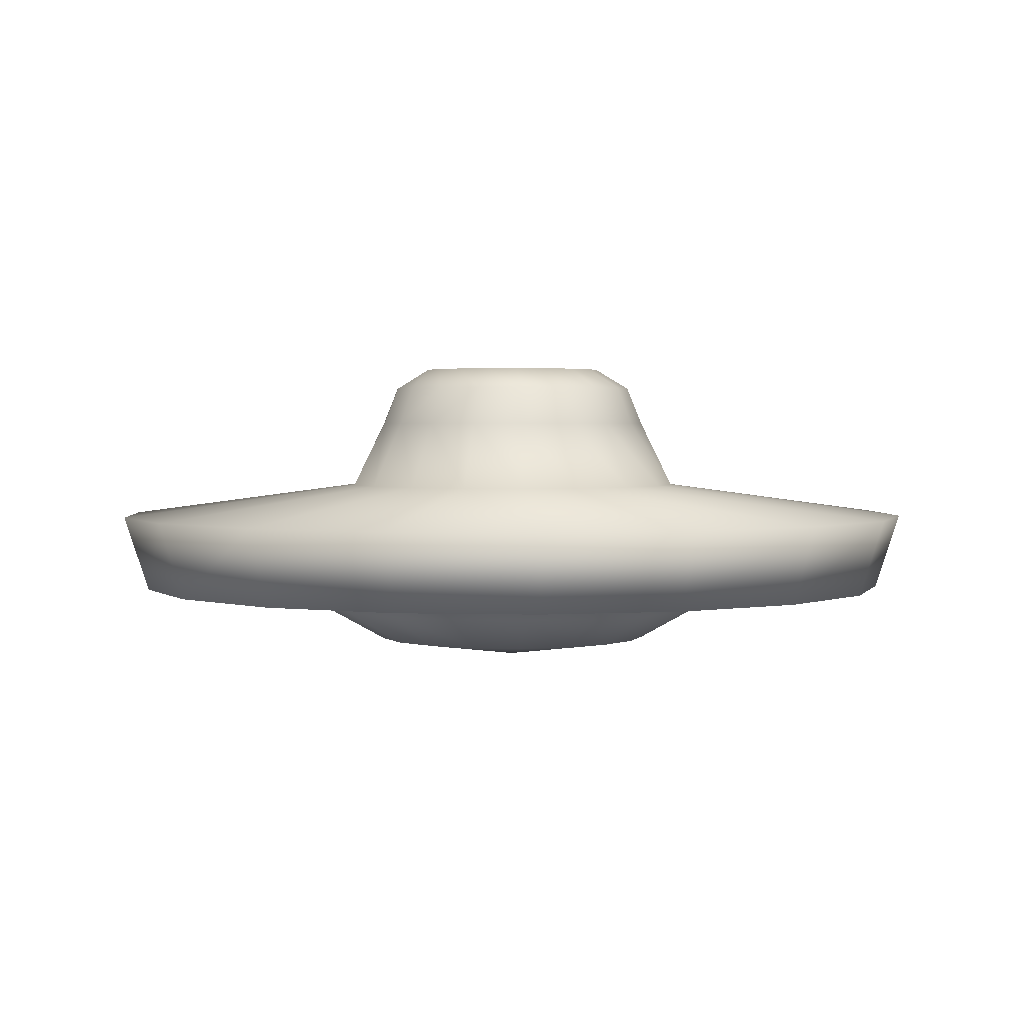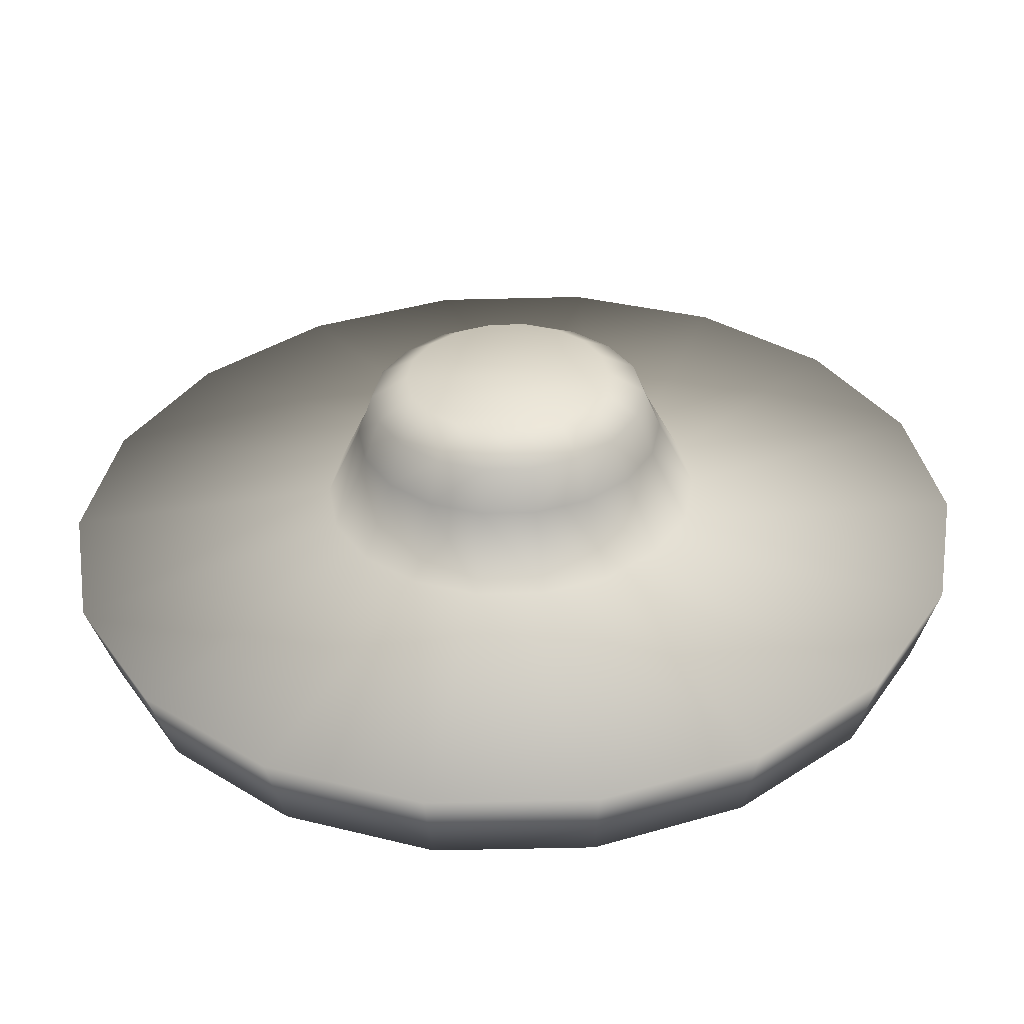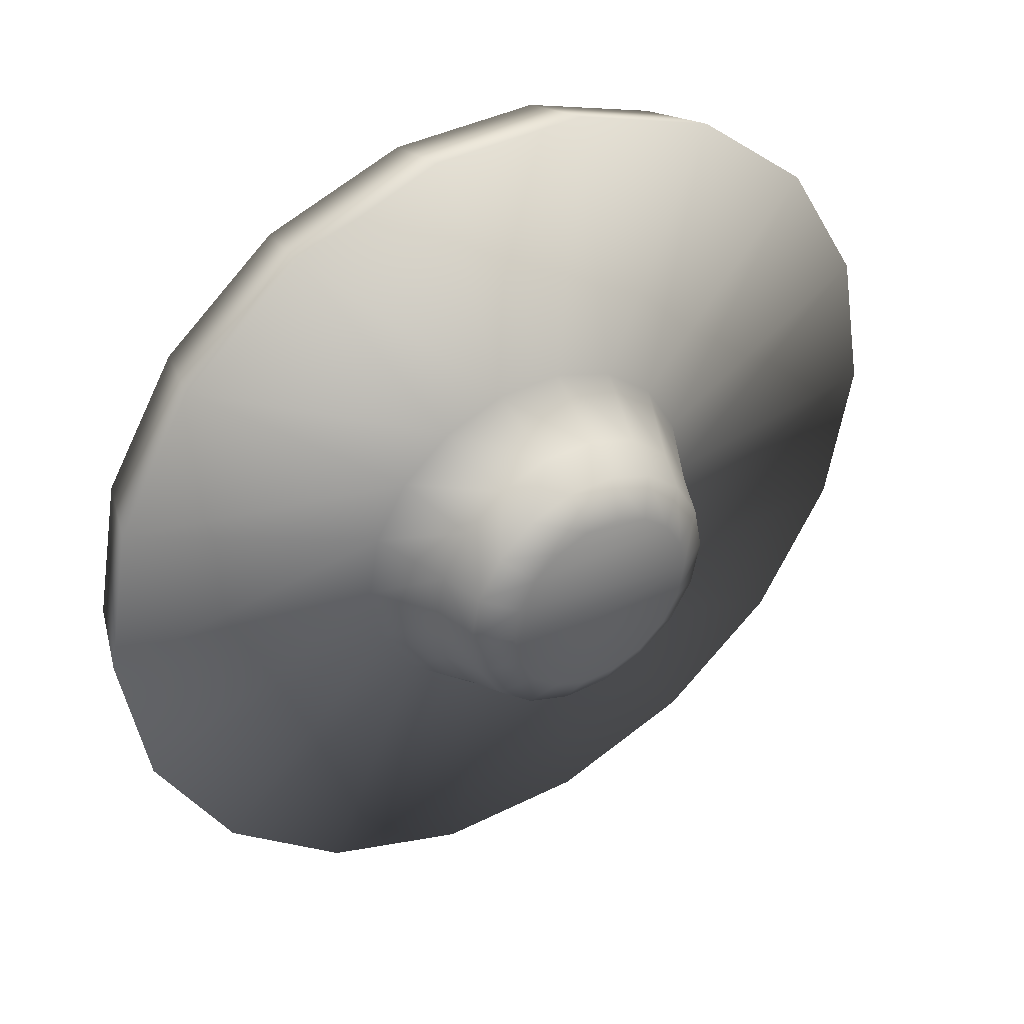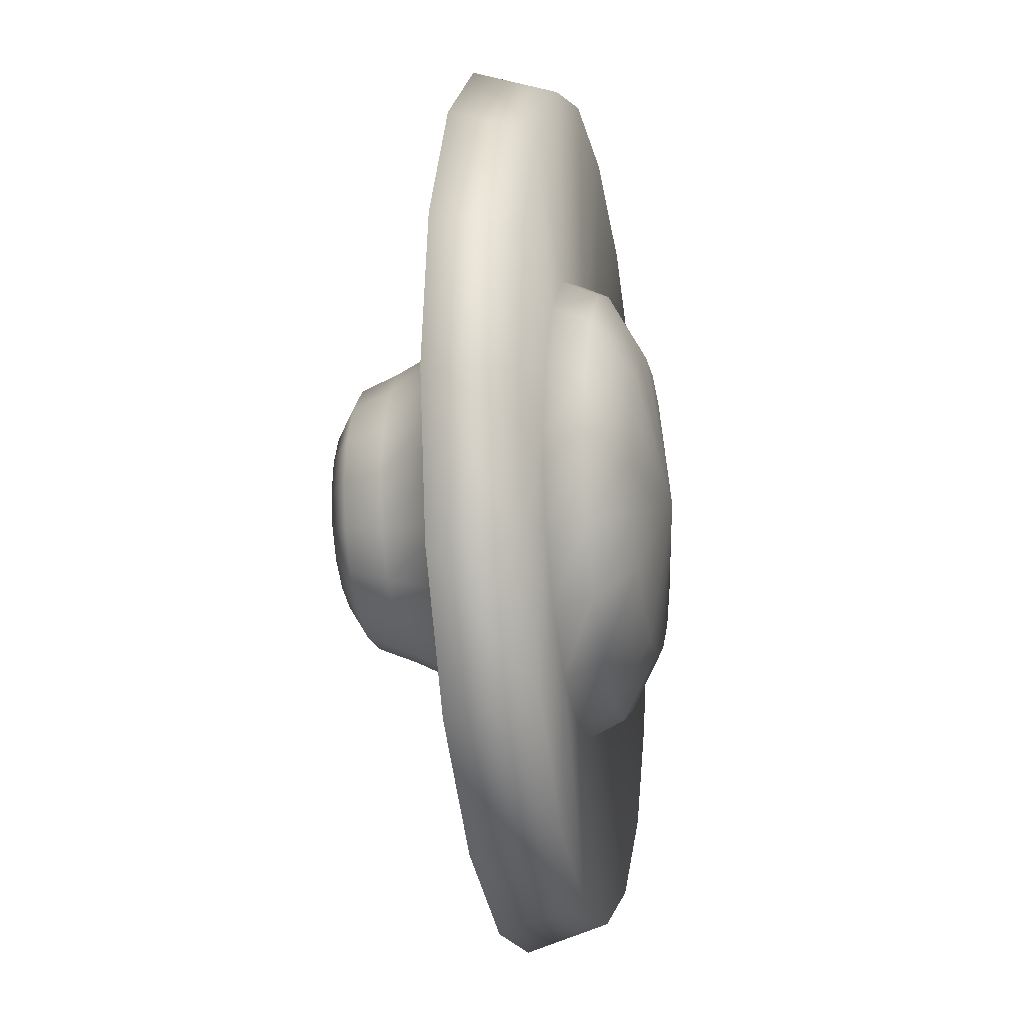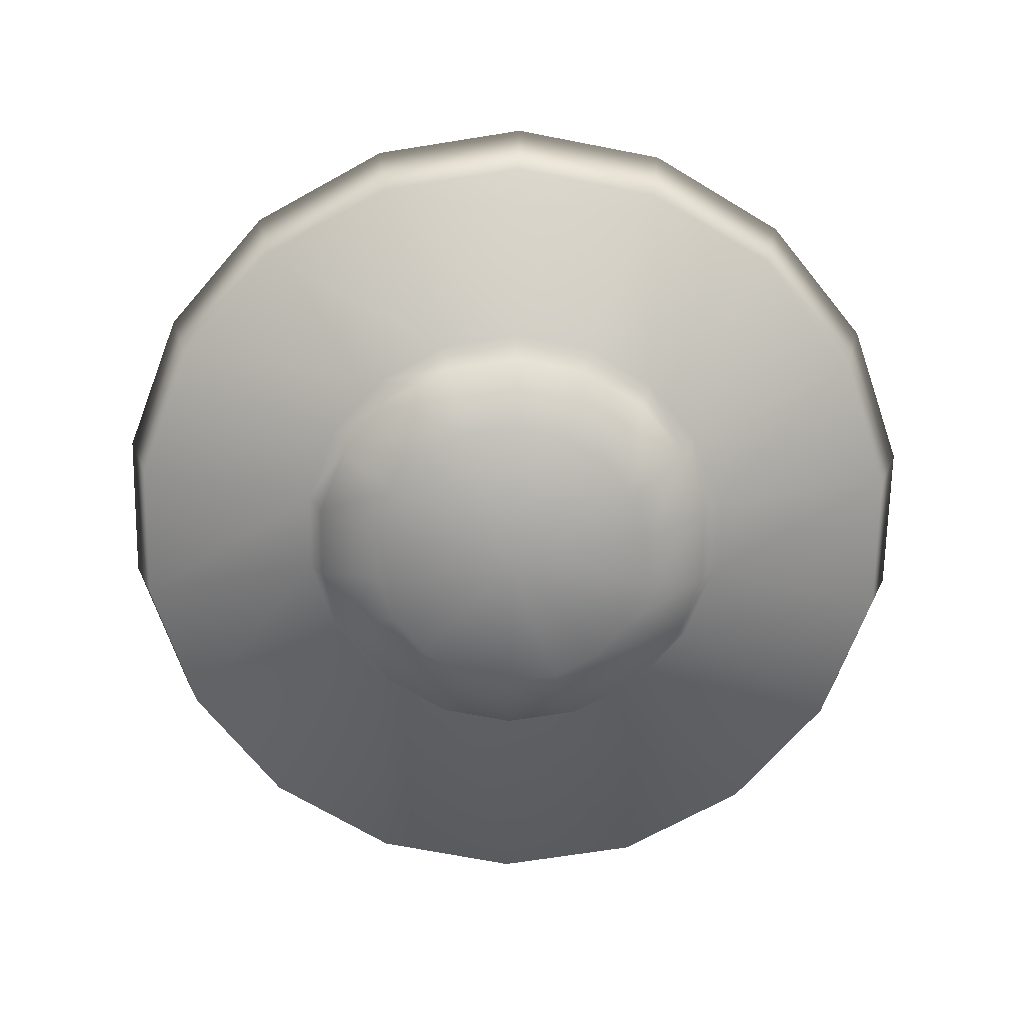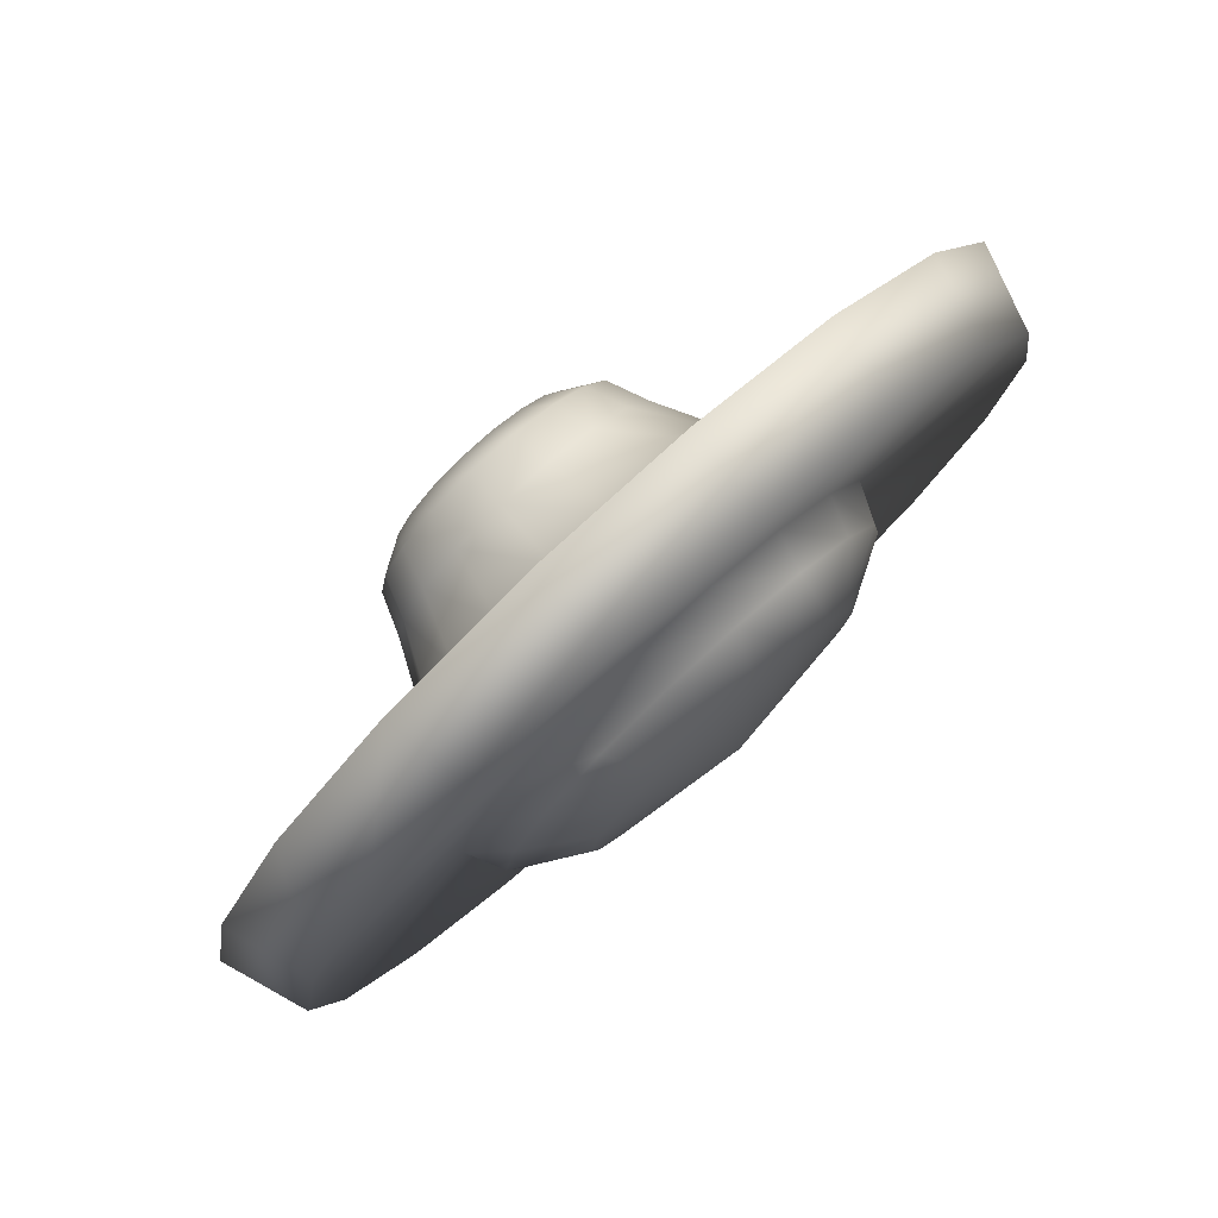
<metadata>
{"format":"obj","ext":"obj","renderer":"f3d","projection":"perspective","resolution":1024,"background":"white","views":[{"elev":2.3,"azim":126.2,"up":"+Y"},{"elev":-54.9,"azim":-178.5,"up":"+Z"},{"elev":39.6,"azim":148.0,"up":"+Z"},{"elev":-16.7,"azim":-79.6,"up":"+Z"},{"elev":-69.6,"azim":-11.0,"up":"+Y"},{"elev":79.4,"azim":-42.4,"up":"+Z"}]}
</metadata>
<code>
o UFO:default1.016
v 0.2485 0.07078 0.4291
v 0.08669 0.07078 0.4882
v 0.08185 -0.01931 0.4591
v 0.2339 -0.01931 0.4049
v -0.08088 -0.01931 0.4591
v -0.08573 0.07078 0.4882
v -0.233 -0.01931 0.4049
v -0.2475 0.07078 0.4291
v 0.03632 0.1095 0.2024
v 0.1032 0.1095 0.1782
v -0.03536 0.1095 0.2024
v -0.1022 0.1095 0.1782
v 0.08379 0.188 0.1453
v 0.02954 0.188 0.1647
v -0.02858 0.188 0.1647
v -0.08282 0.188 0.1453
v 0.07507 0.2325 0.1298
v 0.02664 0.2325 0.1472
v -0.02567 0.2325 0.1472
v -0.0741 0.2325 0.1298
v 0.01986 0.2568 0.1085
v 0.0557 0.2568 0.09493
v -0.01889 0.2568 0.1085
v -0.05473 0.2568 0.09493
v -0.1293 -0.006714 0.2247
v -0.04504 -0.006714 0.2557
v 0.04601 -0.006714 0.2557
v 0.1303 -0.006714 0.2247
v -0.1206 -0.04643 0.2092
v -0.04117 -0.04643 0.2383
v 0.04214 -0.04643 0.2383
v 0.1216 -0.04643 0.2092
v -0.02858 -0.08711 0.1656
v -0.08379 -0.08711 0.1463
v 0.000484 -0.1104 -0
v 0.02954 -0.08711 0.1656
v 0.08476 -0.08711 0.1463
v 0.1041 0.2568 -0.03778
v -0.1032 0.2568 -0.03778
v -0.1099 0.2568 0
v 0.1109 0.2568 0
v 0.08476 0.2568 -0.07071
v -0.08379 0.2568 -0.07071
v 0.0557 0.2568 -0.09493
v -0.05473 0.2568 -0.09493
v 0.01986 0.2568 -0.1085
v -0.01889 0.2568 -0.1085
v 0.1041 0.2568 0.03778
v -0.1032 0.2568 0.03778
v 0.08476 0.2568 0.07071
v -0.08379 0.2568 0.07071
v 0.4955 0.07078 0
v 0.4664 0.07078 0.1695
v 0.4383 -0.01931 0.1598
v 0.4664 -0.01931 -0
v 0.3579 -0.01931 0.2993
v 0.3802 0.07078 0.3187
v 0.1942 0.1095 0.07071
v 0.2058 0.1095 0
v 0.1584 0.1095 0.1327
v 0.1681 0.188 0
v 0.1574 0.188 0.05715
v 0.1283 0.188 0.1075
v 0.1506 0.2325 0
v 0.1409 0.2325 0.05134
v 0.1148 0.2325 0.0959
v 0.1991 -0.006714 0.1666
v 0.2446 -0.006714 0.08912
v 0.2601 -0.006714 -0
v 0.1855 -0.04643 0.155
v 0.2271 -0.04643 0.08234
v 0.2417 -0.04643 -0
v 0.1293 -0.08711 0.1085
v 0.1593 -0.08711 0.05812
v 0.169 -0.08711 -0
v 0.2485 0.07078 -0.4291
v 0.3802 0.07078 -0.3187
v 0.3579 -0.01931 -0.2993
v 0.2339 -0.01931 -0.4039
v 0.4383 -0.01931 -0.1598
v 0.4664 0.07078 -0.1695
v 0.1584 0.1095 -0.1327
v 0.1032 0.1095 -0.1782
v 0.1942 0.1095 -0.07071
v 0.08379 0.188 -0.1453
v 0.1283 0.188 -0.1075
v 0.1574 0.188 -0.05715
v 0.07507 0.2325 -0.1298
v 0.1148 0.2325 -0.0959
v 0.1409 0.2325 -0.05134
v 0.2446 -0.006714 -0.08912
v 0.1991 -0.006714 -0.1666
v 0.1303 -0.006714 -0.2247
v 0.2271 -0.04643 -0.08234
v 0.1855 -0.04643 -0.155
v 0.1216 -0.04643 -0.2092
v 0.1593 -0.08711 -0.05812
v 0.1293 -0.08711 -0.1085
v 0.08476 -0.08711 -0.1463
v -0.2475 0.07078 -0.4291
v -0.08573 0.07078 -0.4882
v -0.08088 -0.01931 -0.4591
v -0.233 -0.01931 -0.4039
v 0.08185 -0.01931 -0.4591
v 0.08669 0.07078 -0.4882
v -0.03536 0.1095 -0.2024
v -0.1022 0.1095 -0.1782
v 0.03632 0.1095 -0.2024
v -0.08282 0.188 -0.1453
v -0.02858 0.188 -0.1647
v 0.02954 0.188 -0.1647
v -0.0741 0.2325 -0.1298
v -0.02567 0.2325 -0.1472
v 0.02664 0.2325 -0.1472
v 0.04601 -0.006714 -0.2557
v -0.04504 -0.006714 -0.2557
v -0.1293 -0.006714 -0.2247
v 0.04214 -0.04643 -0.2383
v -0.04117 -0.04643 -0.2383
v -0.1206 -0.04643 -0.2092
v 0.02954 -0.08711 -0.1656
v -0.02858 -0.08711 -0.1656
v -0.08379 -0.08711 -0.1463
v -0.4955 0.07078 0
v -0.4654 0.07078 -0.1695
v -0.4373 -0.01931 -0.1598
v -0.4654 -0.01931 -0
v -0.3569 -0.01931 -0.2993
v -0.3792 0.07078 -0.3187
v -0.1932 0.1095 -0.07071
v -0.2049 0.1095 0
v -0.1574 0.1095 -0.1327
v -0.1671 0.188 0
v -0.1564 0.188 -0.05715
v -0.1274 0.188 -0.1075
v -0.1497 0.2325 0
v -0.14 0.2325 -0.05134
v -0.1138 0.2325 -0.0959
v -0.1981 -0.006714 -0.1666
v -0.2436 -0.006714 -0.08912
v -0.2591 -0.006714 -0
v -0.1845 -0.04643 -0.155
v -0.2262 -0.04643 -0.08234
v -0.2407 -0.04643 -0
v -0.1283 -0.08711 -0.1085
v -0.1584 -0.08711 -0.05812
v -0.1681 -0.08711 -0
v -0.3792 0.07078 0.3187
v -0.3569 -0.01931 0.2993
v -0.4373 -0.01931 0.1598
v -0.4654 0.07078 0.1695
v -0.1574 0.1095 0.1327
v -0.1932 0.1095 0.07071
v -0.1274 0.188 0.1075
v -0.1564 0.188 0.05715
v -0.1138 0.2325 0.0959
v -0.14 0.2325 0.05134
v -0.2436 -0.006714 0.08912
v -0.1981 -0.006714 0.1666
v -0.2262 -0.04643 0.08234
v -0.1845 -0.04643 0.155
v -0.1584 -0.08711 0.05812
v -0.1283 -0.08711 0.1085
f 1 2 3
f 3 4 1
f 5 3 2
f 2 6 5
f 7 5 6
f 6 8 7
f 9 2 1
f 1 10 9
f 2 9 11
f 11 6 2
f 6 11 12
f 12 8 6
f 10 13 14
f 14 9 10
f 9 14 15
f 15 11 9
f 11 15 16
f 16 12 11
f 14 13 17
f 17 18 14
f 15 14 18
f 18 19 15
f 16 15 19
f 19 20 16
f 21 18 17
f 17 22 21
f 18 21 23
f 23 19 18
f 19 23 24
f 24 20 19
f 7 25 26
f 26 5 7
f 5 26 27
f 27 3 5
f 3 27 28
f 28 4 3
f 25 29 30
f 30 26 25
f 26 30 31
f 31 27 26
f 27 31 32
f 32 28 27
f 33 30 29
f 29 34 33
f 34 35 33
f 33 35 36
f 36 31 30
f 30 33 36
f 36 35 37
f 37 32 31
f 31 36 37
f 38 39 40
f 40 41 38
f 39 38 42
f 42 43 39
f 43 42 44
f 44 45 43
f 45 44 46
f 46 47 45
f 48 41 40
f 40 49 48
f 50 48 49
f 49 51 50
f 22 50 51
f 51 24 22
f 21 22 24
f 24 23 21
f 52 53 54
f 54 55 52
f 56 54 53
f 53 57 56
f 4 56 57
f 57 1 4
f 58 53 52
f 52 59 58
f 53 58 60
f 60 57 53
f 57 60 10
f 10 1 57
f 59 61 62
f 62 58 59
f 58 62 63
f 63 60 58
f 60 63 13
f 13 10 60
f 62 61 64
f 64 65 62
f 63 62 65
f 65 66 63
f 13 63 66
f 66 17 13
f 48 65 64
f 64 41 48
f 65 48 50
f 50 66 65
f 66 50 22
f 22 17 66
f 4 28 67
f 67 56 4
f 56 67 68
f 68 54 56
f 54 68 69
f 69 55 54
f 28 32 70
f 70 67 28
f 67 70 71
f 71 68 67
f 68 71 72
f 72 69 68
f 73 70 32
f 32 37 73
f 37 35 73
f 73 35 74
f 74 71 70
f 70 73 74
f 74 35 75
f 75 72 71
f 71 74 75
f 76 77 78
f 78 79 76
f 80 78 77
f 77 81 80
f 55 80 81
f 81 52 55
f 82 77 76
f 76 83 82
f 77 82 84
f 84 81 77
f 81 84 59
f 59 52 81
f 83 85 86
f 86 82 83
f 82 86 87
f 87 84 82
f 84 87 61
f 61 59 84
f 86 85 88
f 88 89 86
f 87 86 89
f 89 90 87
f 61 87 90
f 90 64 61
f 42 89 88
f 88 44 42
f 89 42 38
f 38 90 89
f 90 38 41
f 41 64 90
f 55 69 91
f 91 80 55
f 80 91 92
f 92 78 80
f 78 92 93
f 93 79 78
f 69 72 94
f 94 91 69
f 91 94 95
f 95 92 91
f 92 95 96
f 96 93 92
f 97 94 72
f 72 75 97
f 75 35 97
f 97 35 98
f 98 95 94
f 94 97 98
f 98 35 99
f 99 96 95
f 95 98 99
f 100 101 102
f 102 103 100
f 104 102 101
f 101 105 104
f 79 104 105
f 105 76 79
f 106 101 100
f 100 107 106
f 101 106 108
f 108 105 101
f 105 108 83
f 83 76 105
f 107 109 110
f 110 106 107
f 106 110 111
f 111 108 106
f 108 111 85
f 85 83 108
f 110 109 112
f 112 113 110
f 111 110 113
f 113 114 111
f 85 111 114
f 114 88 85
f 47 113 112
f 112 45 47
f 113 47 46
f 46 114 113
f 114 46 44
f 44 88 114
f 79 93 115
f 115 104 79
f 104 115 116
f 116 102 104
f 102 116 117
f 117 103 102
f 93 96 118
f 118 115 93
f 115 118 119
f 119 116 115
f 116 119 120
f 120 117 116
f 121 118 96
f 96 99 121
f 99 35 121
f 121 35 122
f 122 119 118
f 118 121 122
f 122 35 123
f 123 120 119
f 119 122 123
f 124 125 126
f 126 127 124
f 128 126 125
f 125 129 128
f 103 128 129
f 129 100 103
f 130 125 124
f 124 131 130
f 125 130 132
f 132 129 125
f 129 132 107
f 107 100 129
f 131 133 134
f 134 130 131
f 130 134 135
f 135 132 130
f 132 135 109
f 109 107 132
f 134 133 136
f 136 137 134
f 135 134 137
f 137 138 135
f 109 135 138
f 138 112 109
f 39 137 136
f 136 40 39
f 137 39 43
f 43 138 137
f 138 43 45
f 45 112 138
f 103 117 139
f 139 128 103
f 128 139 140
f 140 126 128
f 126 140 141
f 141 127 126
f 117 120 142
f 142 139 117
f 139 142 143
f 143 140 139
f 140 143 144
f 144 141 140
f 145 142 120
f 120 123 145
f 123 35 145
f 145 35 146
f 146 143 142
f 142 145 146
f 146 35 147
f 147 144 143
f 143 146 147
f 8 148 149
f 149 7 8
f 150 149 148
f 148 151 150
f 127 150 151
f 151 124 127
f 152 148 8
f 8 12 152
f 148 152 153
f 153 151 148
f 151 153 131
f 131 124 151
f 12 16 154
f 154 152 12
f 152 154 155
f 155 153 152
f 153 155 133
f 133 131 153
f 154 16 20
f 20 156 154
f 155 154 156
f 156 157 155
f 133 155 157
f 157 136 133
f 51 156 20
f 20 24 51
f 156 51 49
f 49 157 156
f 157 49 40
f 40 136 157
f 127 141 158
f 158 150 127
f 150 158 159
f 159 149 150
f 149 159 25
f 25 7 149
f 141 144 160
f 160 158 141
f 158 160 161
f 161 159 158
f 159 161 29
f 29 25 159
f 162 160 144
f 144 147 162
f 147 35 162
f 162 35 163
f 163 161 160
f 160 162 163
f 163 35 34
f 34 29 161
f 161 163 34

</code>
